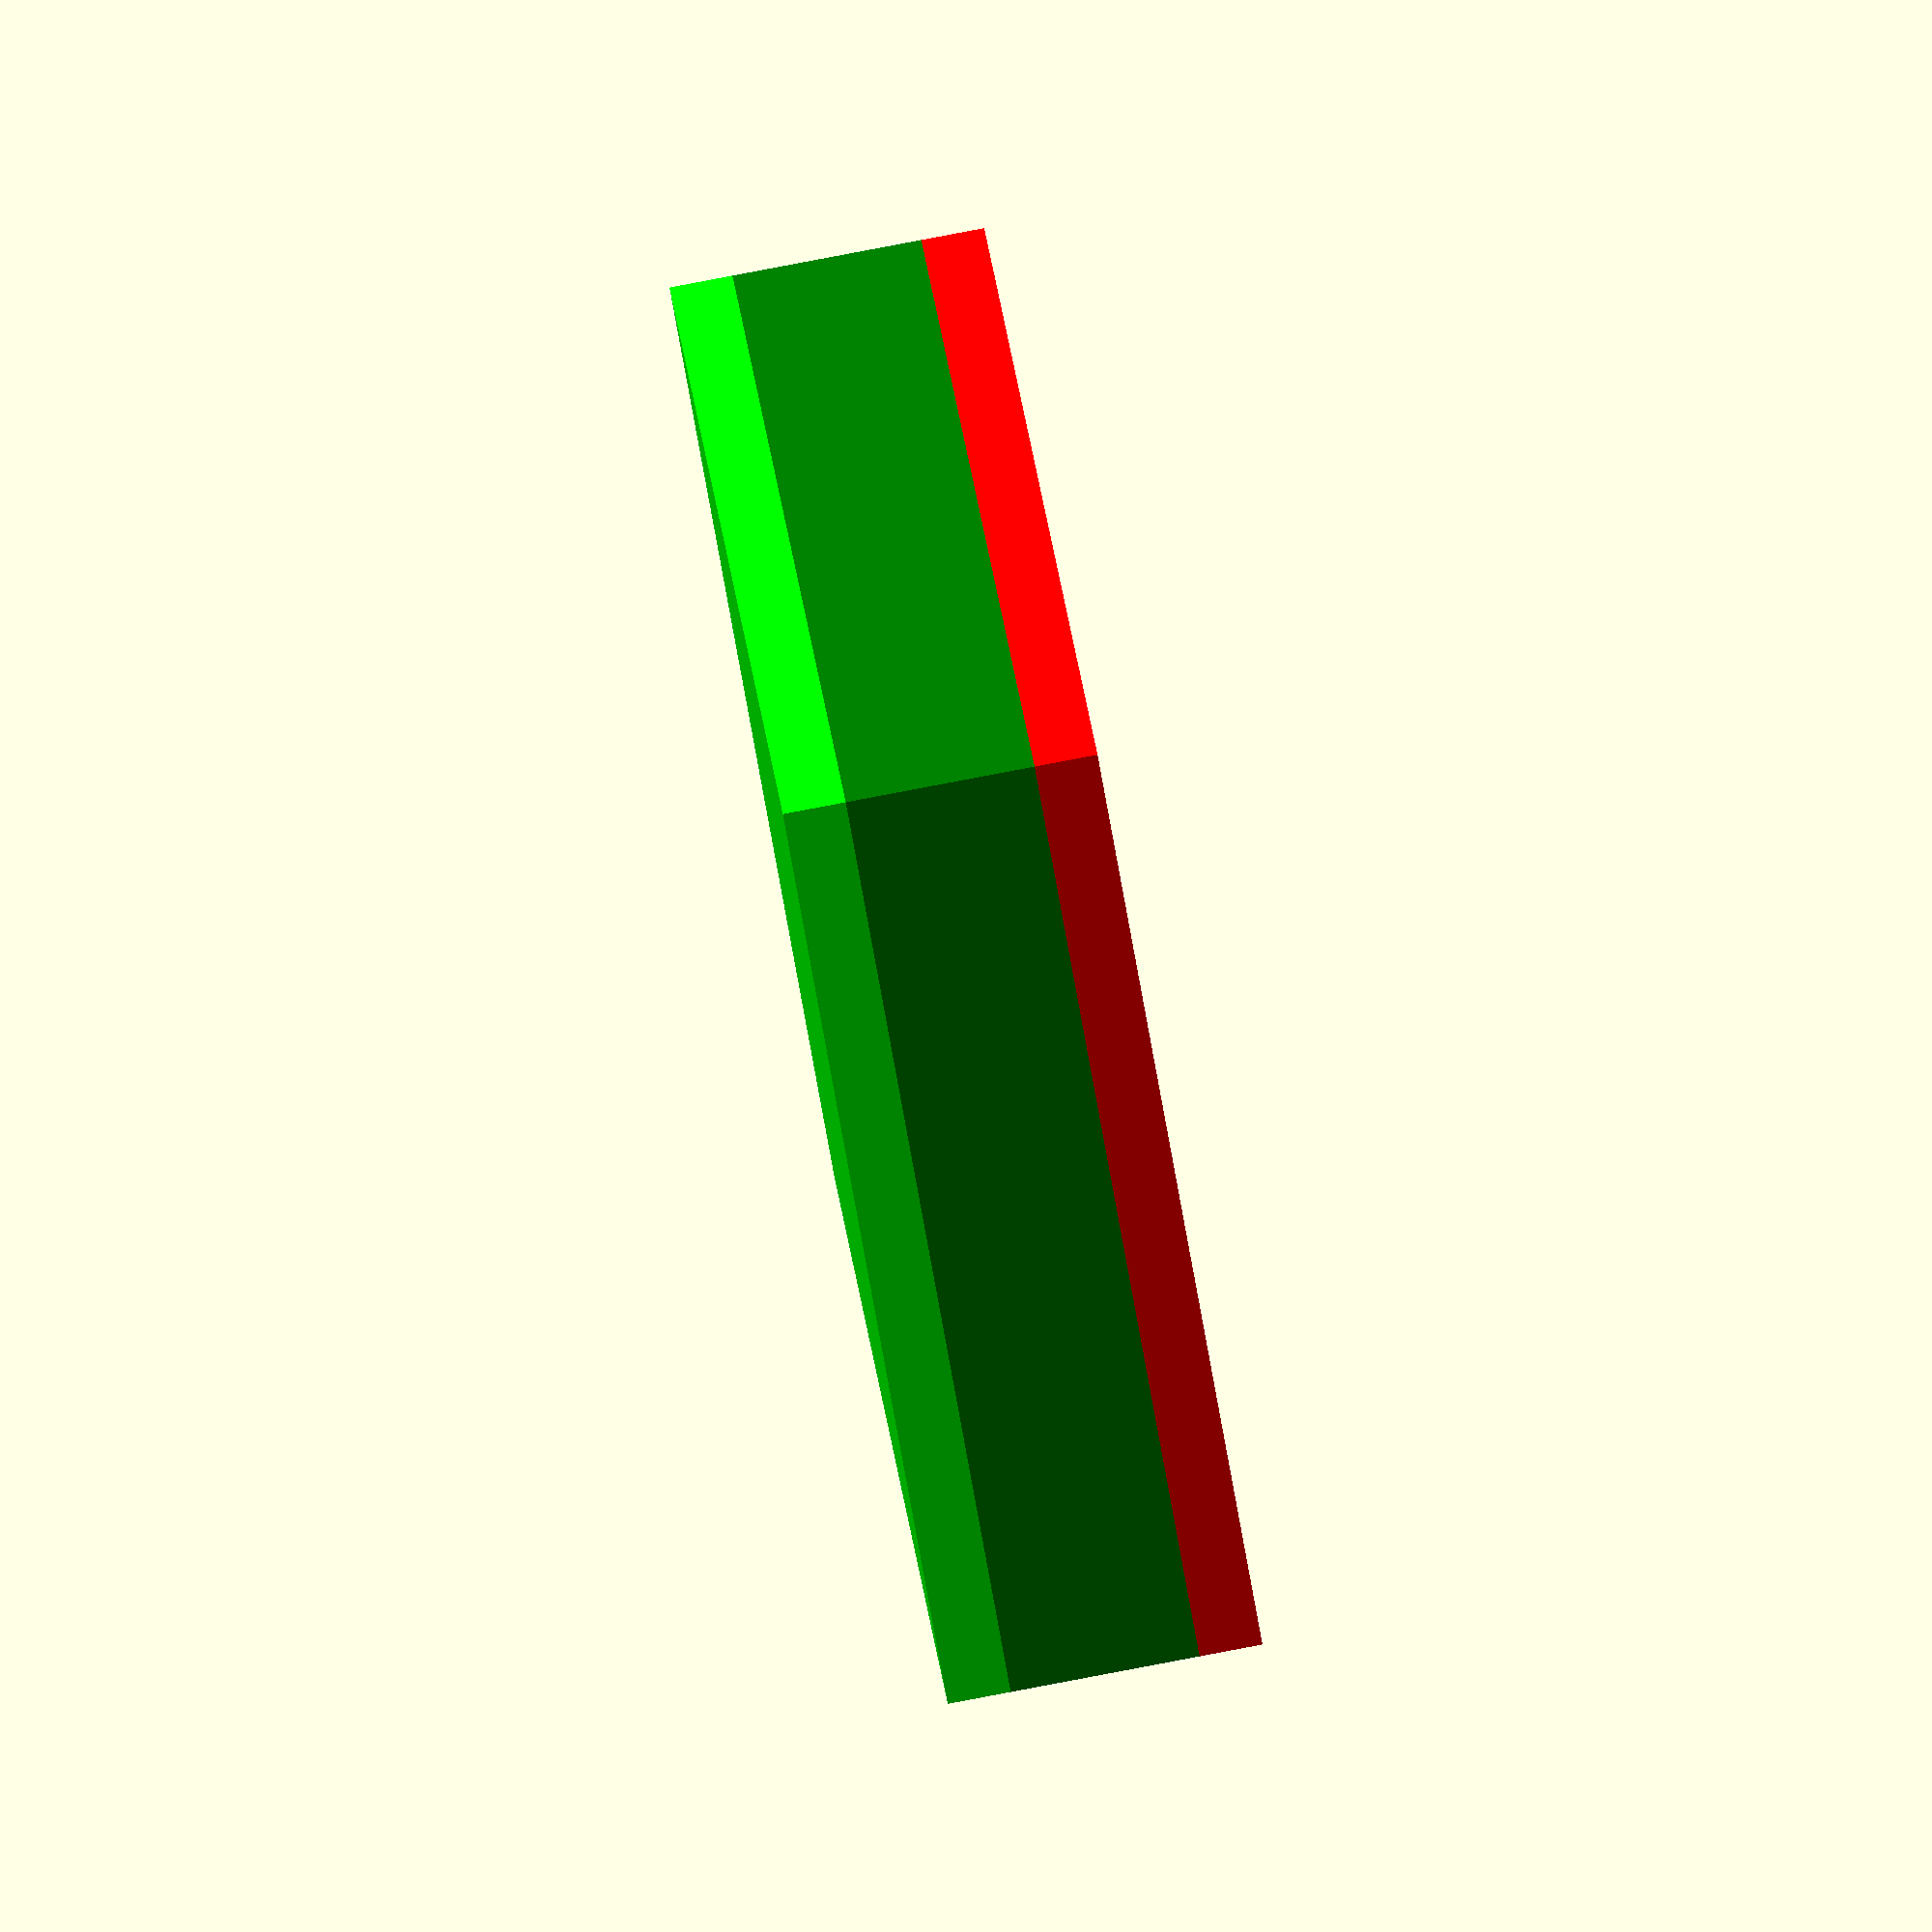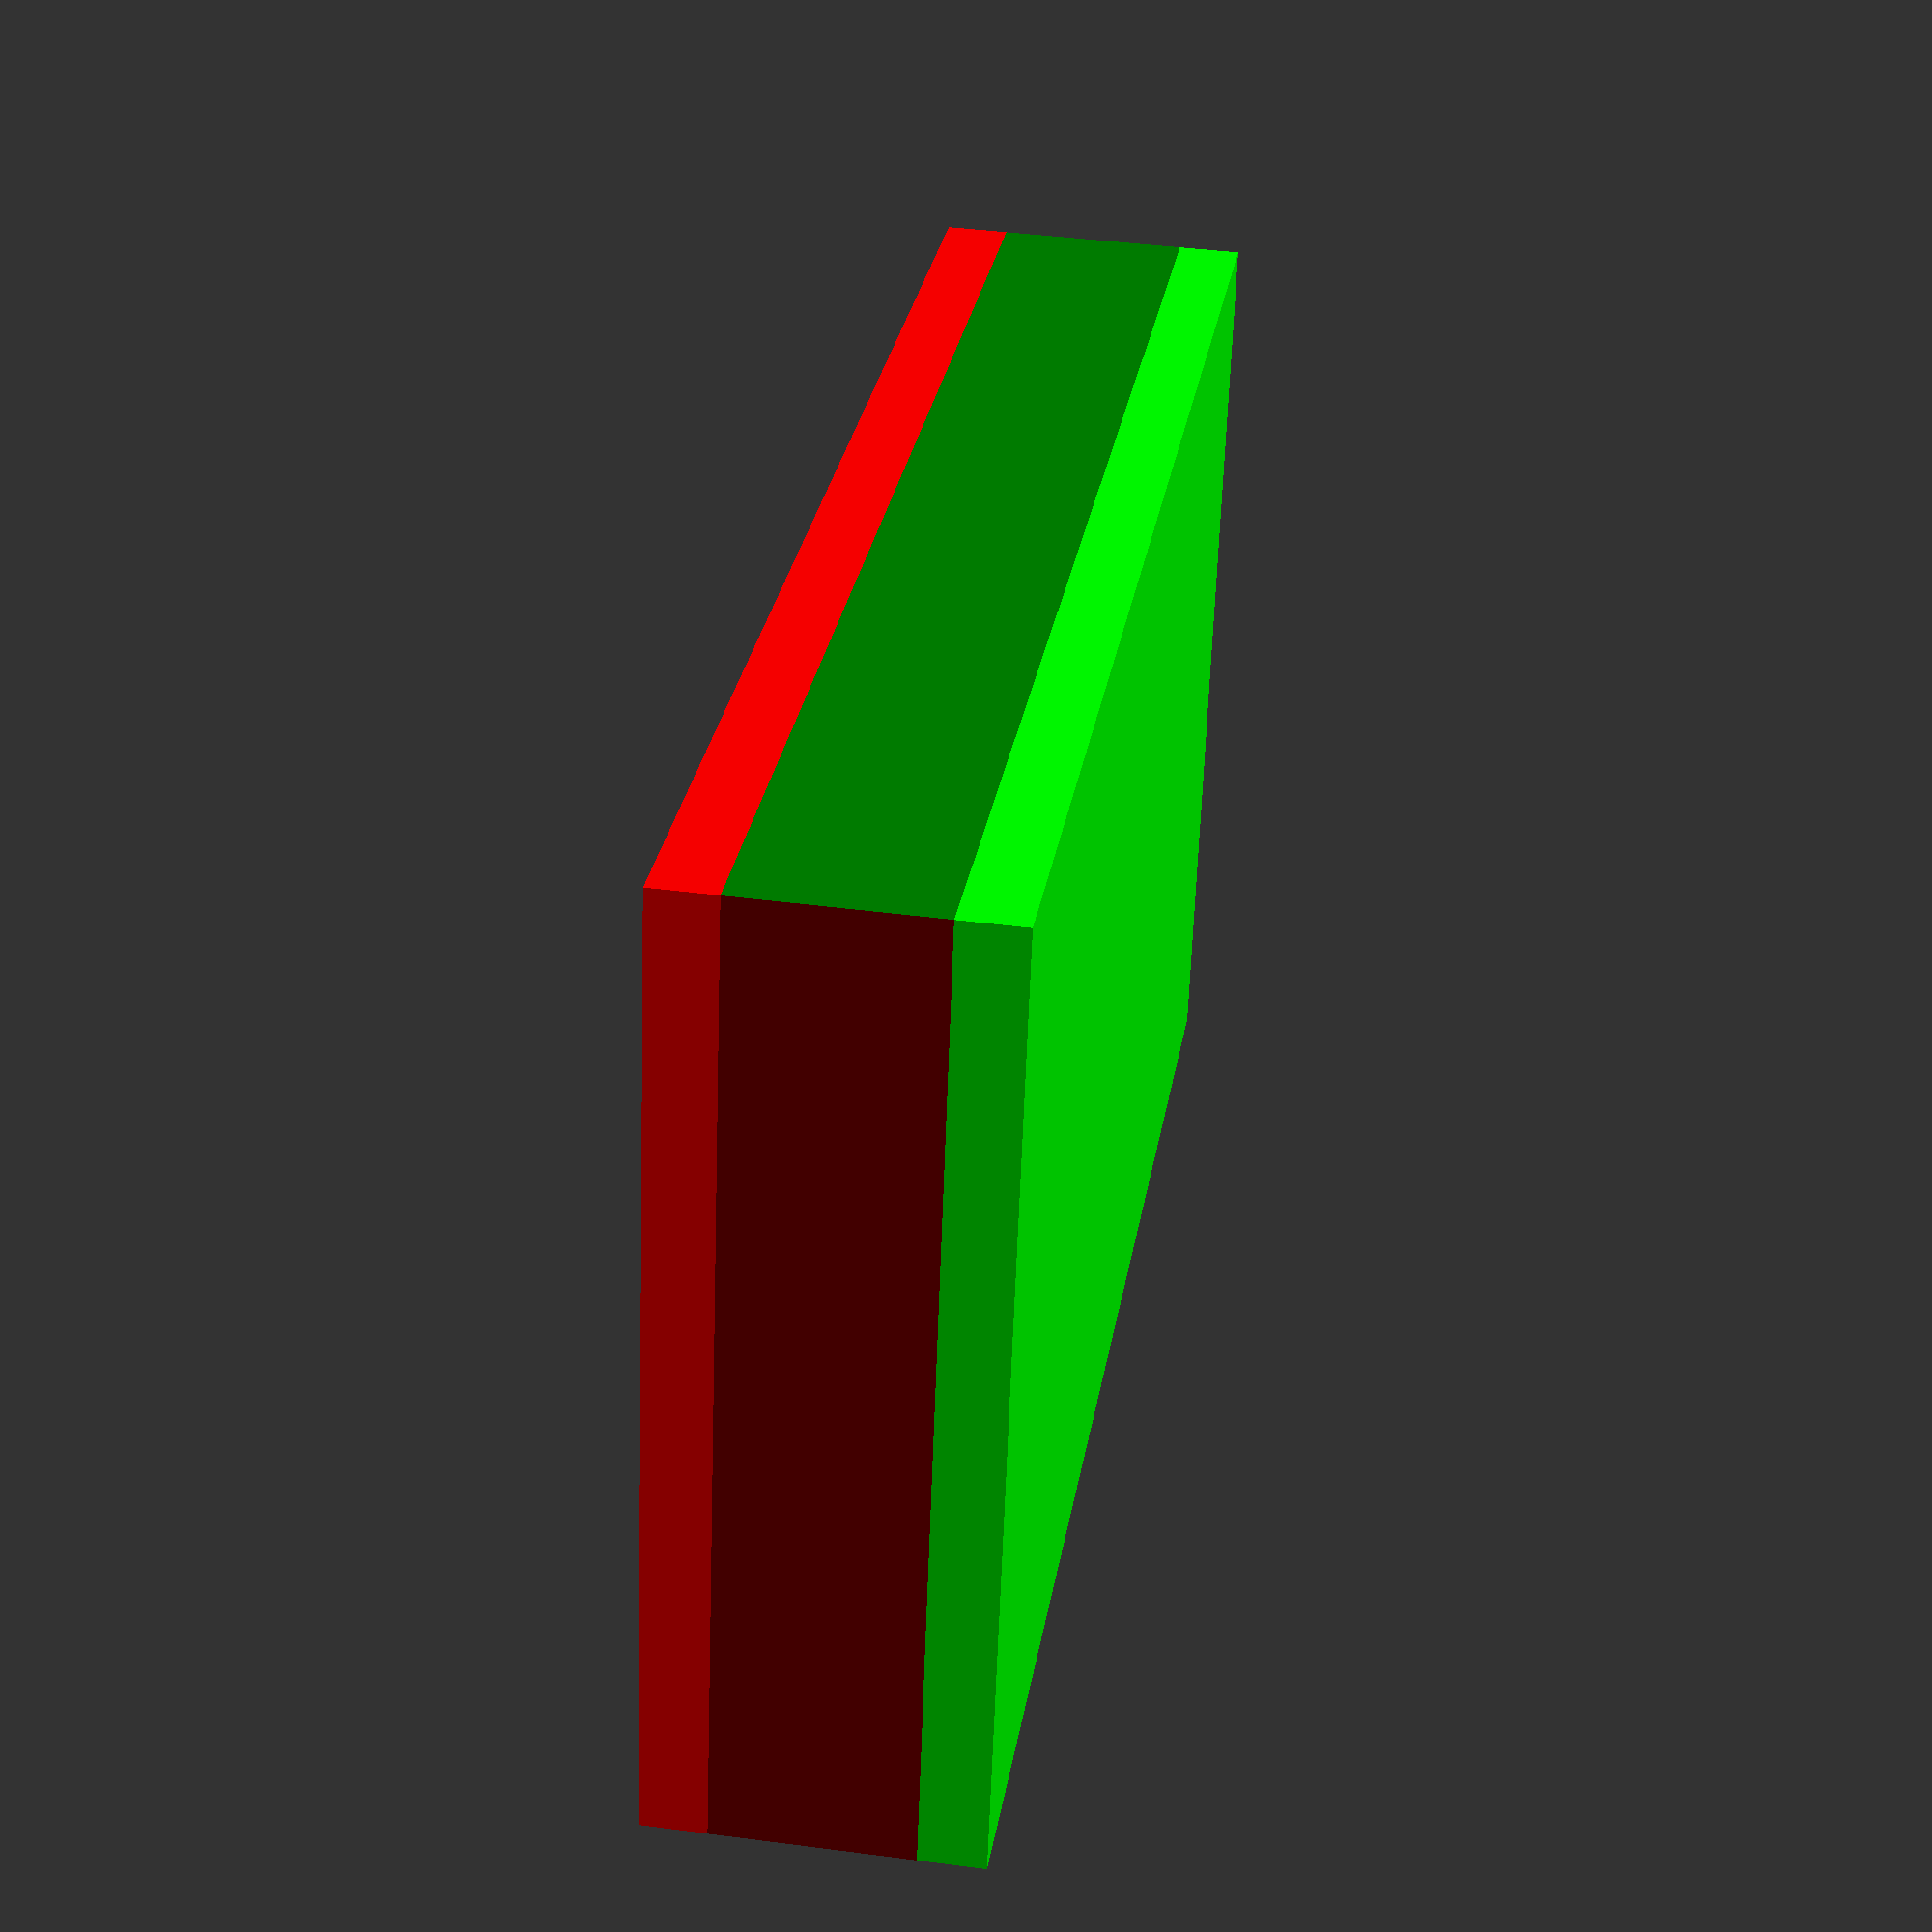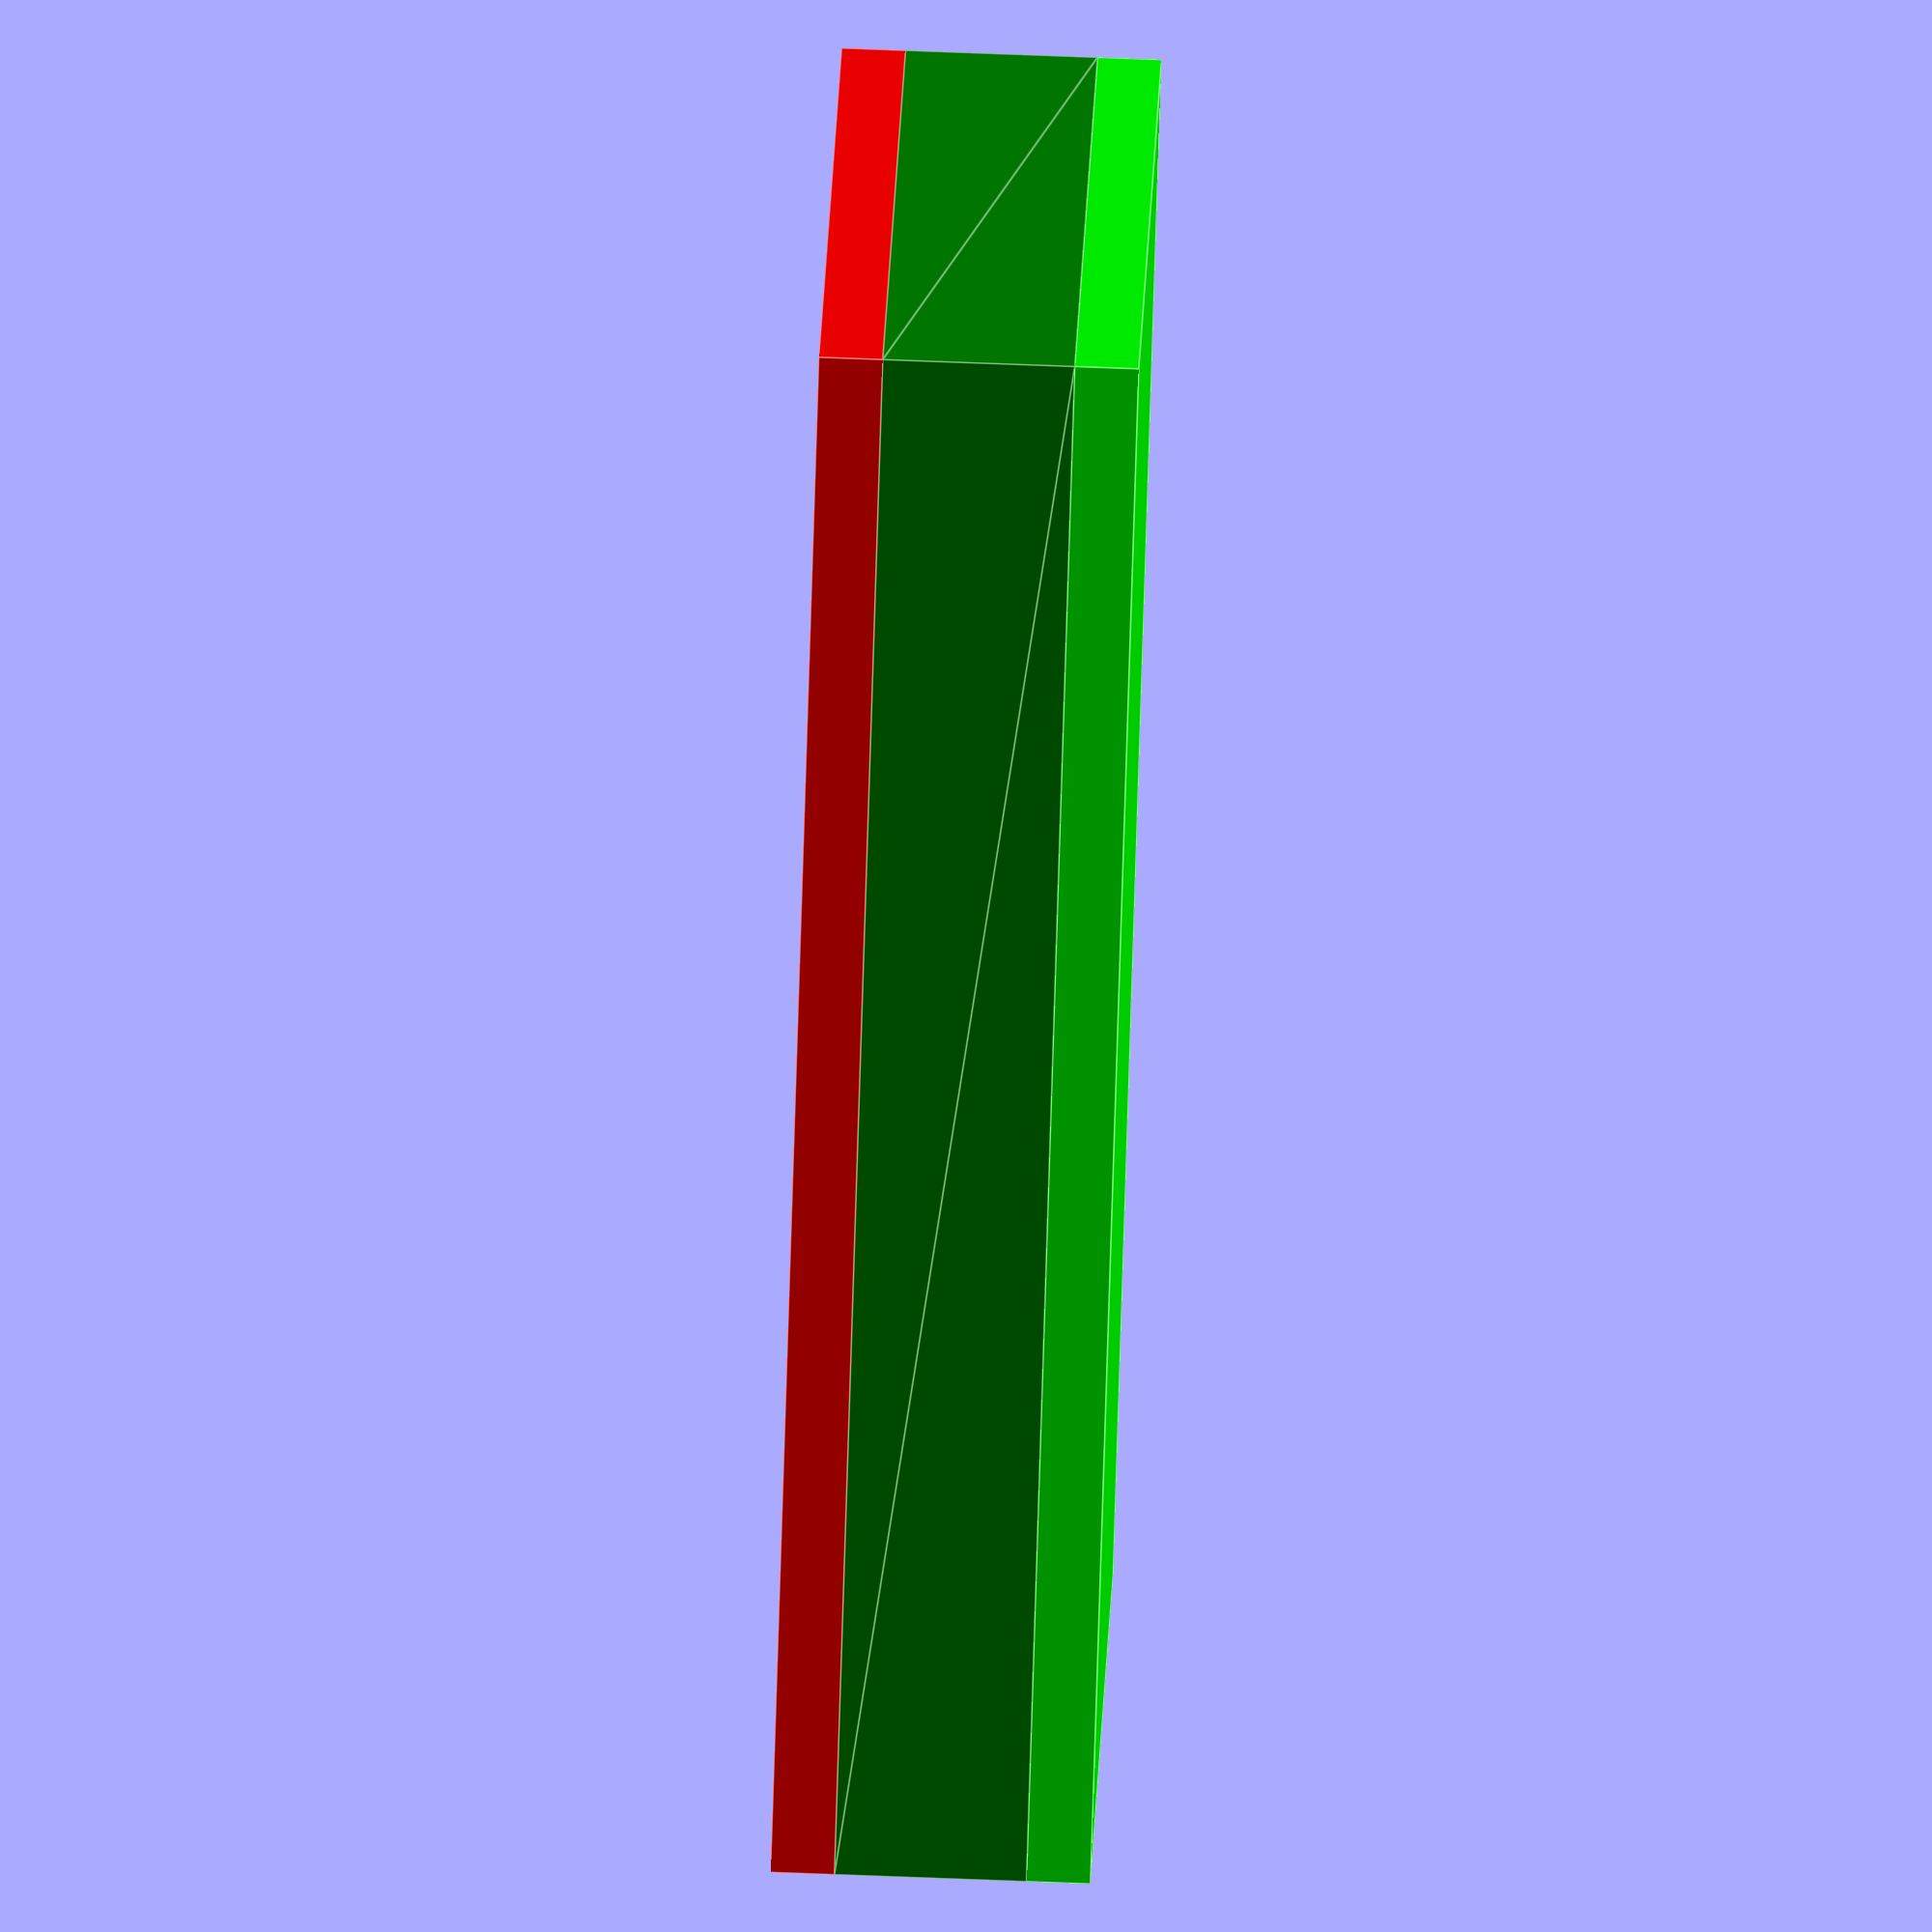
<openscad>
module part(x,y,z,t,cover,c)
{
    color(c)
    translate([0,0,(z-t)*cover])
    cube([x,y,t]);

    color(c/2)
    translate([0,0,t])
    linear_extrude(z-2*t)
    polygon([[cover*x,cover*y], [x,0], [x-t,t], [t+(x-2*t)*cover, t+(y-2*t)*cover], [t,y-t], [0,y]]);
}

t = 2;

part(50,30,10,t, 0, [1,0,0]);

part(50,30,10,t, 1, [0,1,0]);

</openscad>
<views>
elev=92.8 azim=112.4 roll=100.7 proj=o view=wireframe
elev=318.2 azim=13.4 roll=279.0 proj=p view=wireframe
elev=109.4 azim=141.8 roll=267.8 proj=o view=edges
</views>
